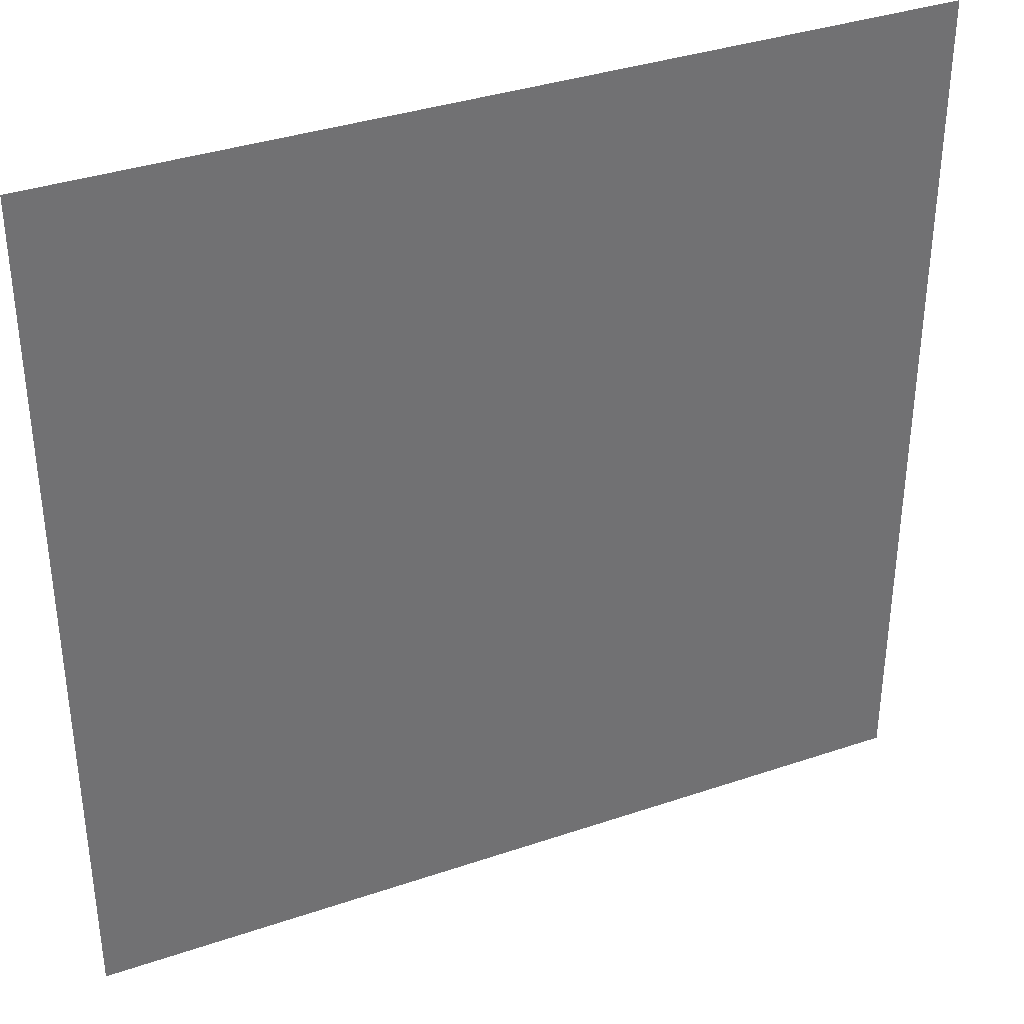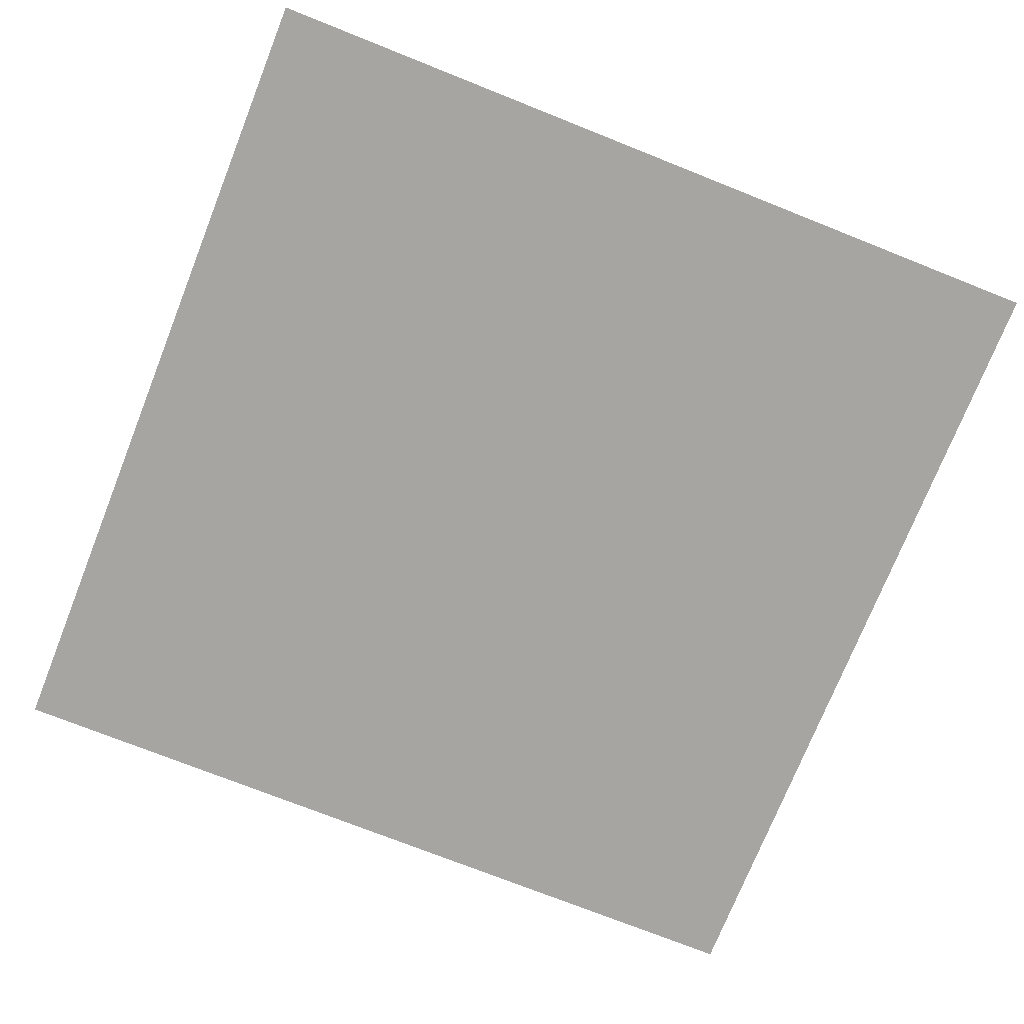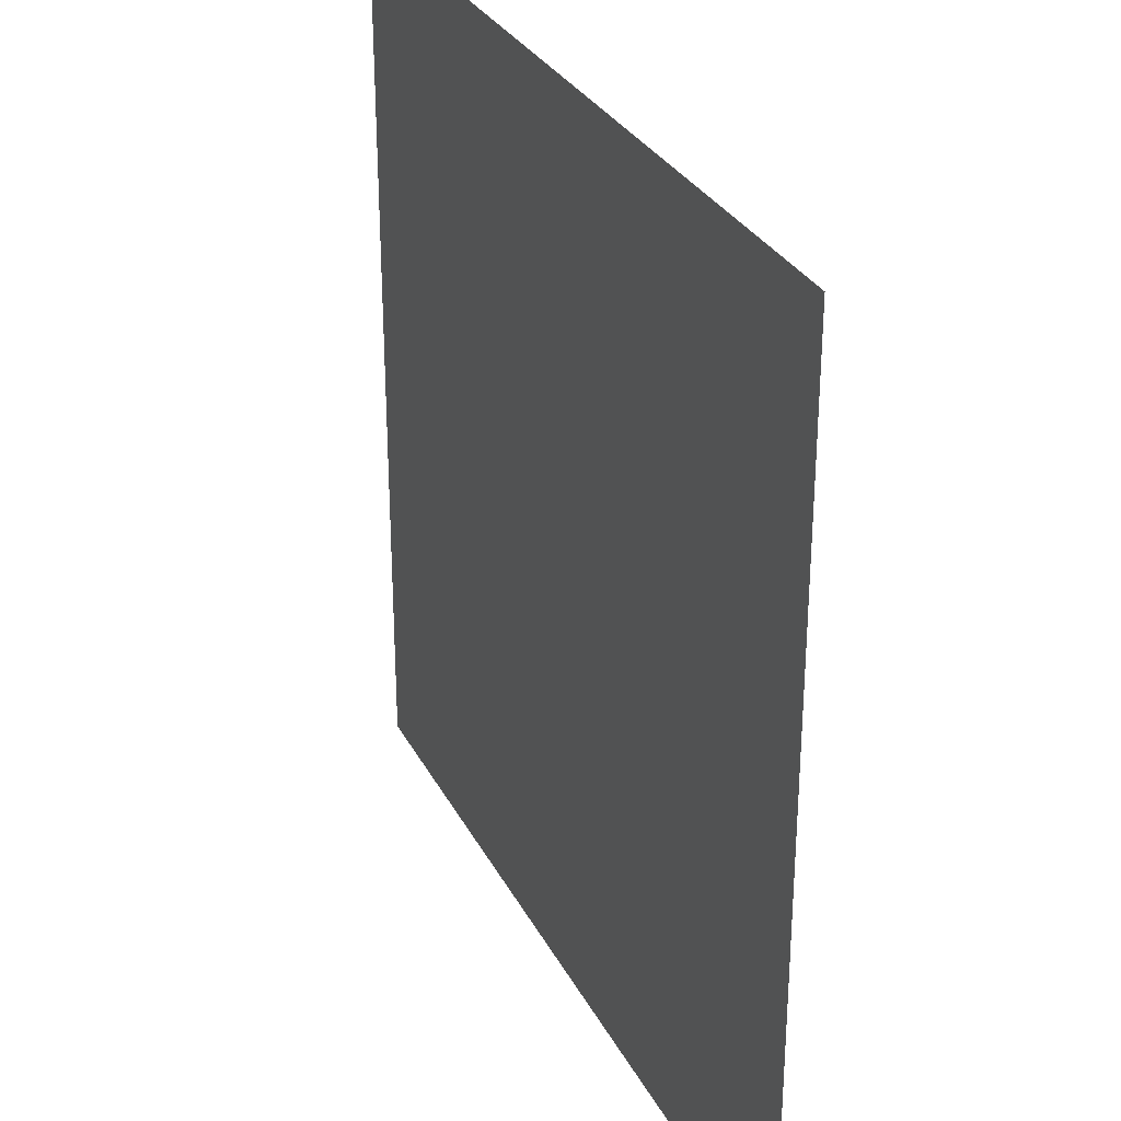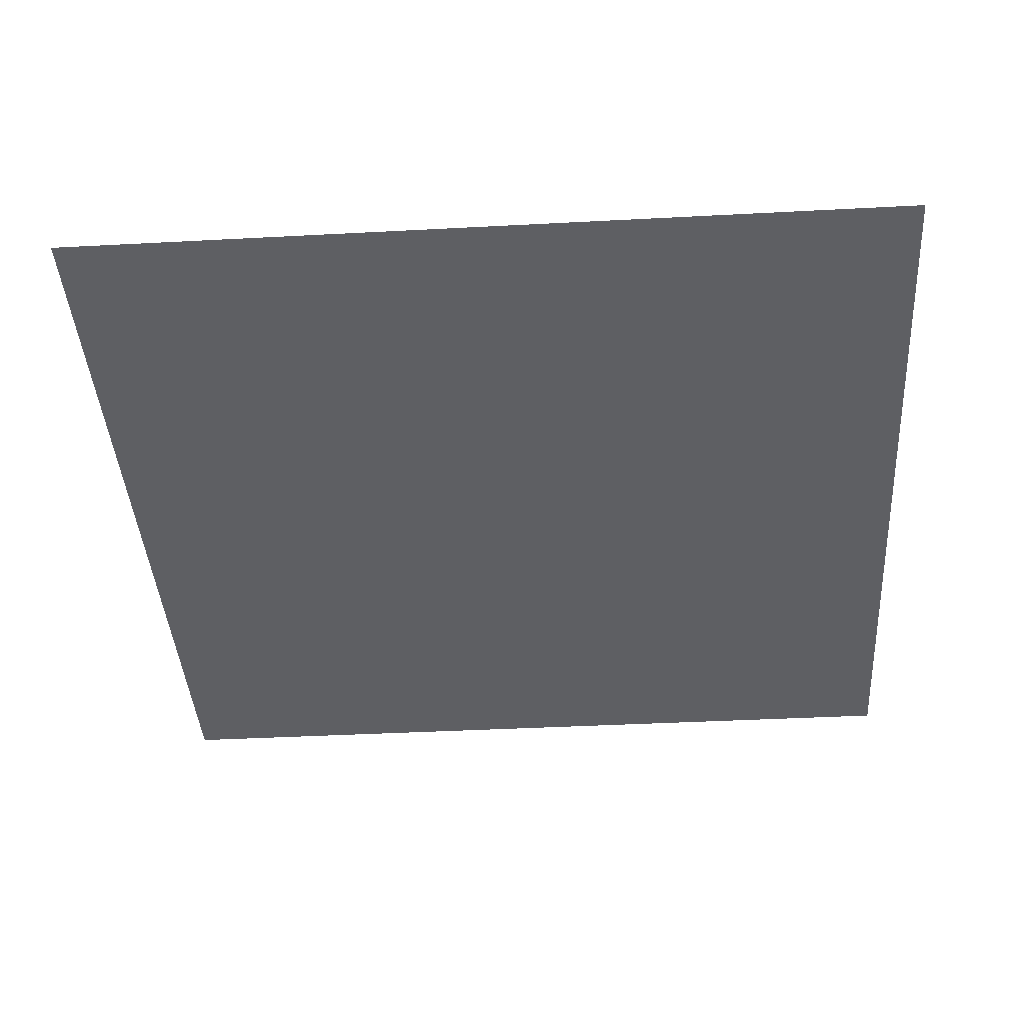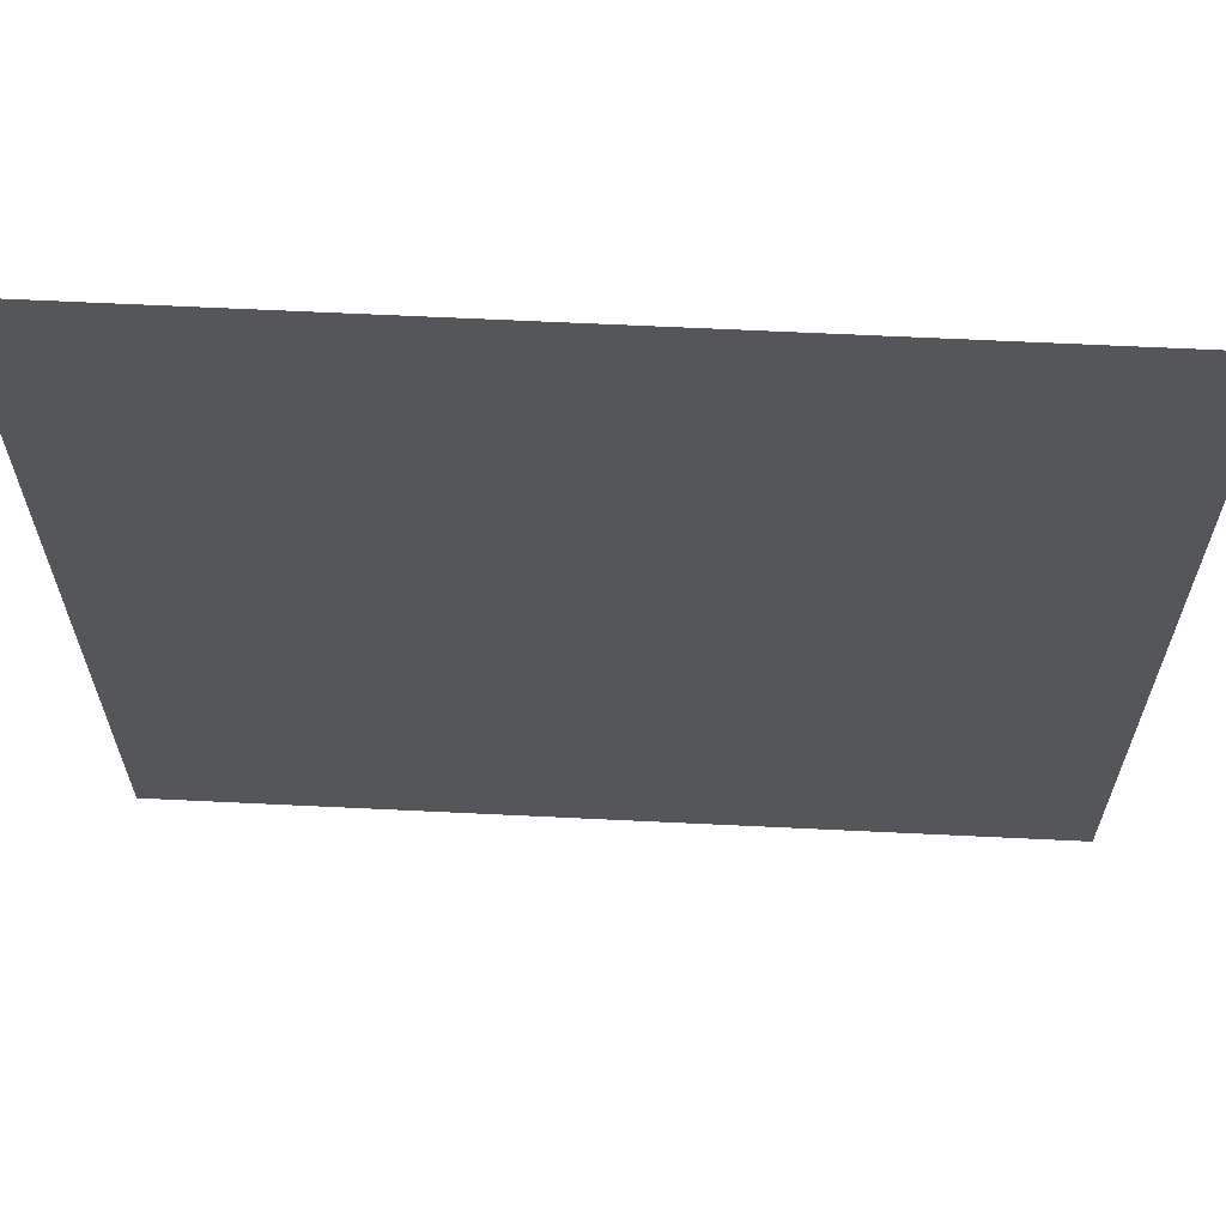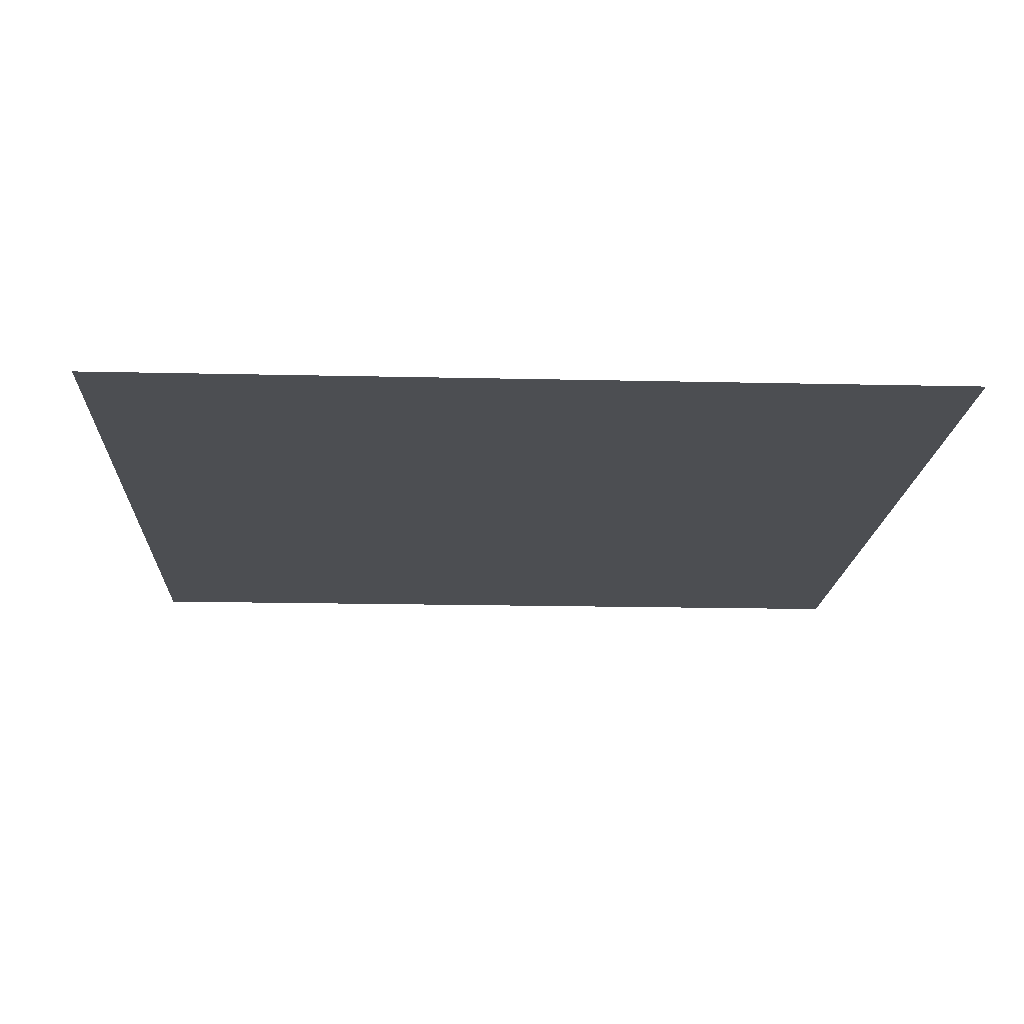
<metadata>
{"format":"obj","ext":"obj","renderer":"f3d","projection":"perspective","resolution":1024,"background":"white","views":[{"elev":36.3,"azim":-23.9,"up":"+Y"},{"elev":-73.9,"azim":-21.7,"up":"+Z"},{"elev":30.2,"azim":-113.3,"up":"+Y"},{"elev":-40.7,"azim":93.7,"up":"+Z"},{"elev":64.4,"azim":2.8,"up":"+Y"},{"elev":-16.9,"azim":-92.7,"up":"+Z"}]}
</metadata>
<code>
o Square
v 0.5 0.5 0
v 0.5 -0.5 0
v -0.5 -0.5 0
v -0.5 0.5 0
f 1 2 4
f 2 3 4

</code>
